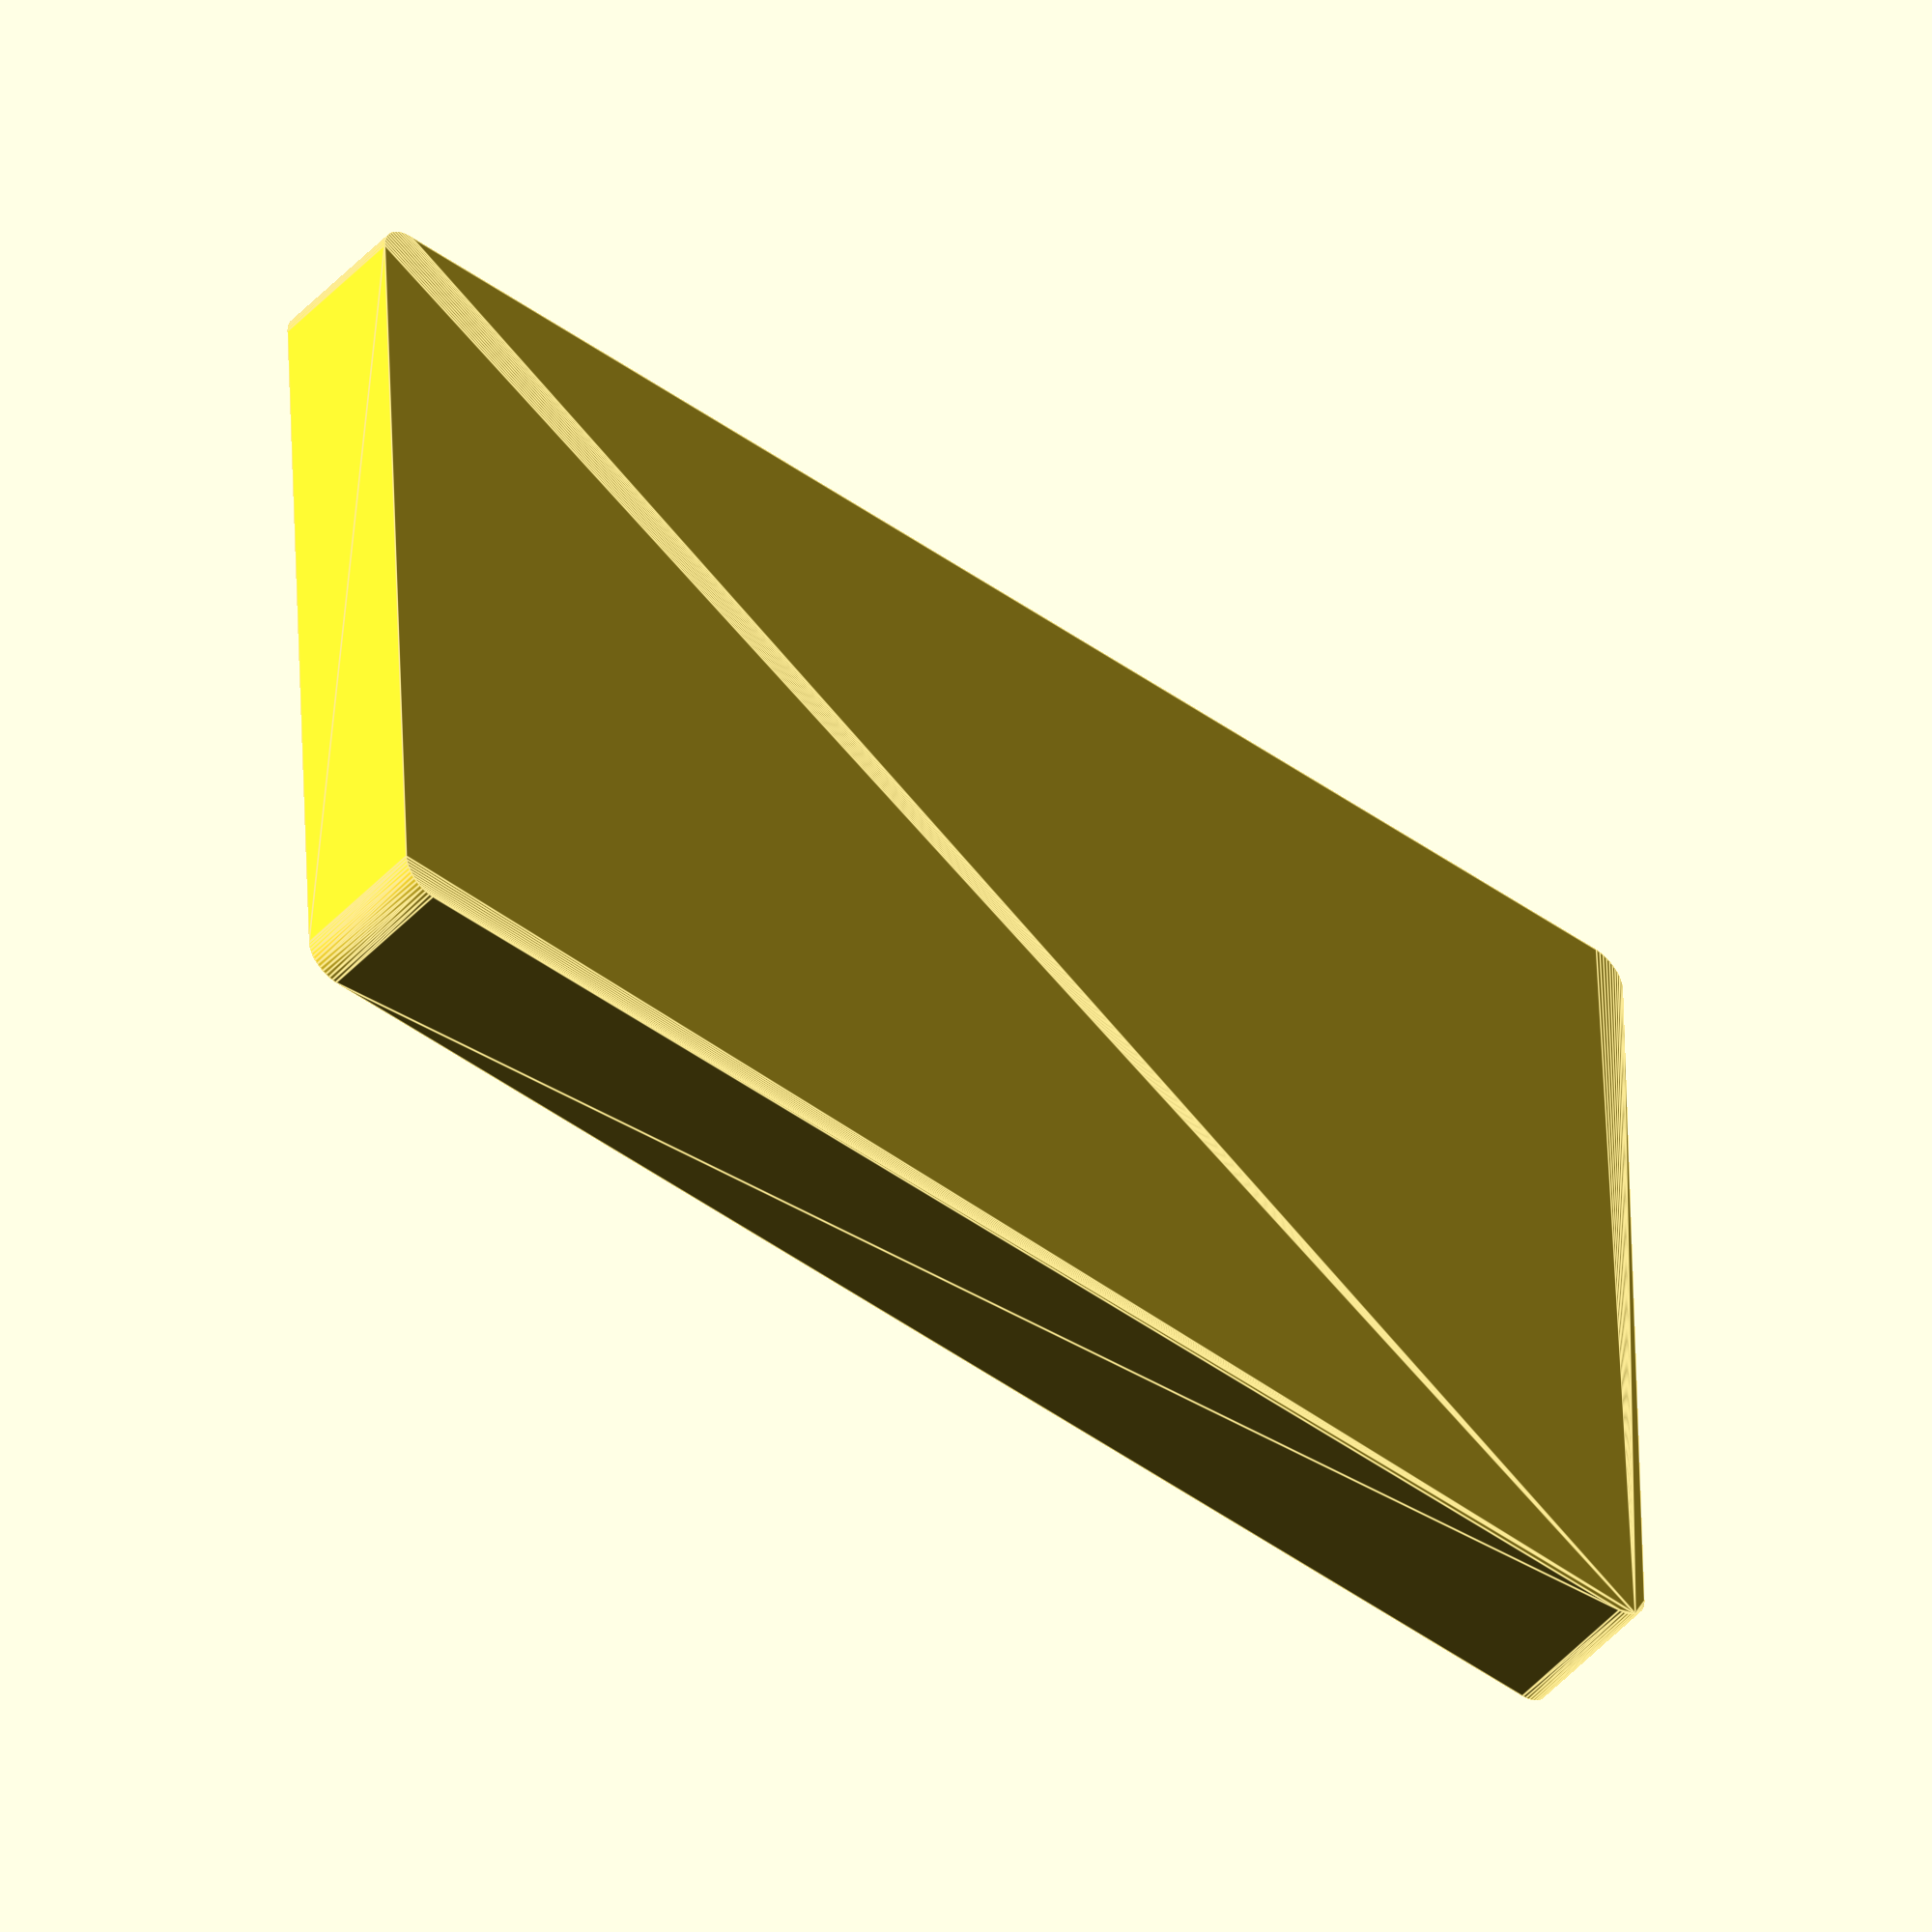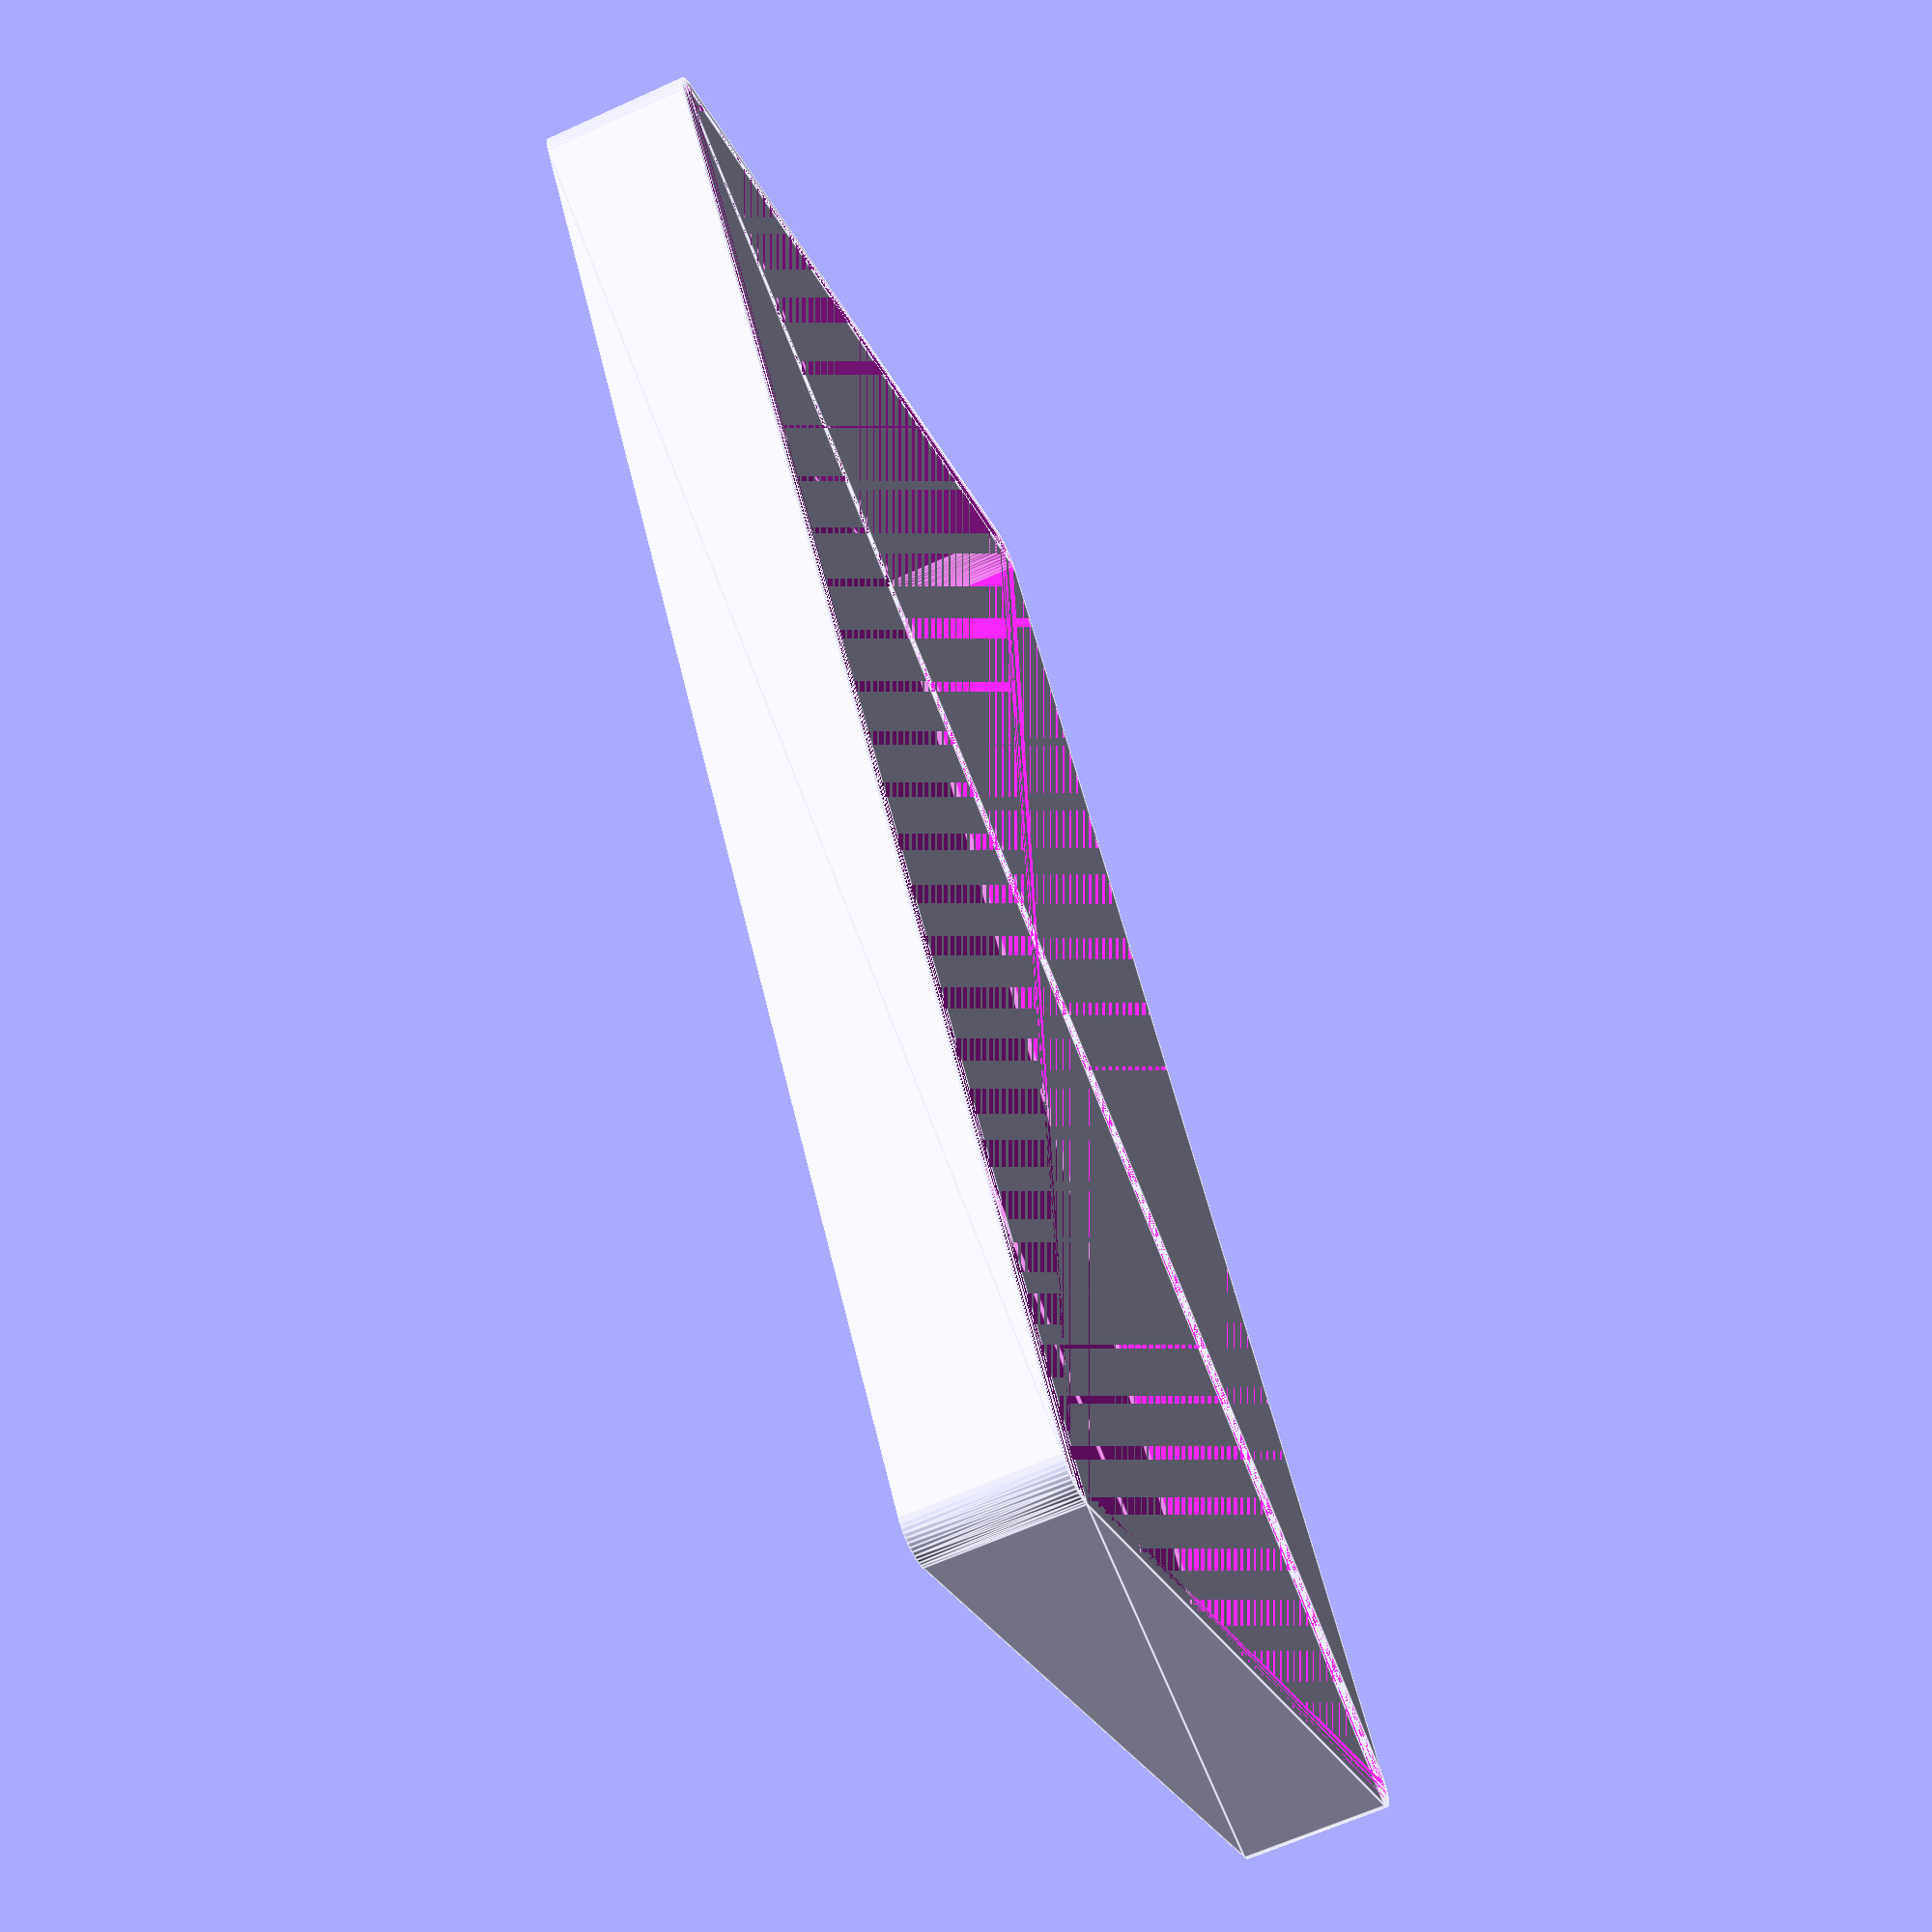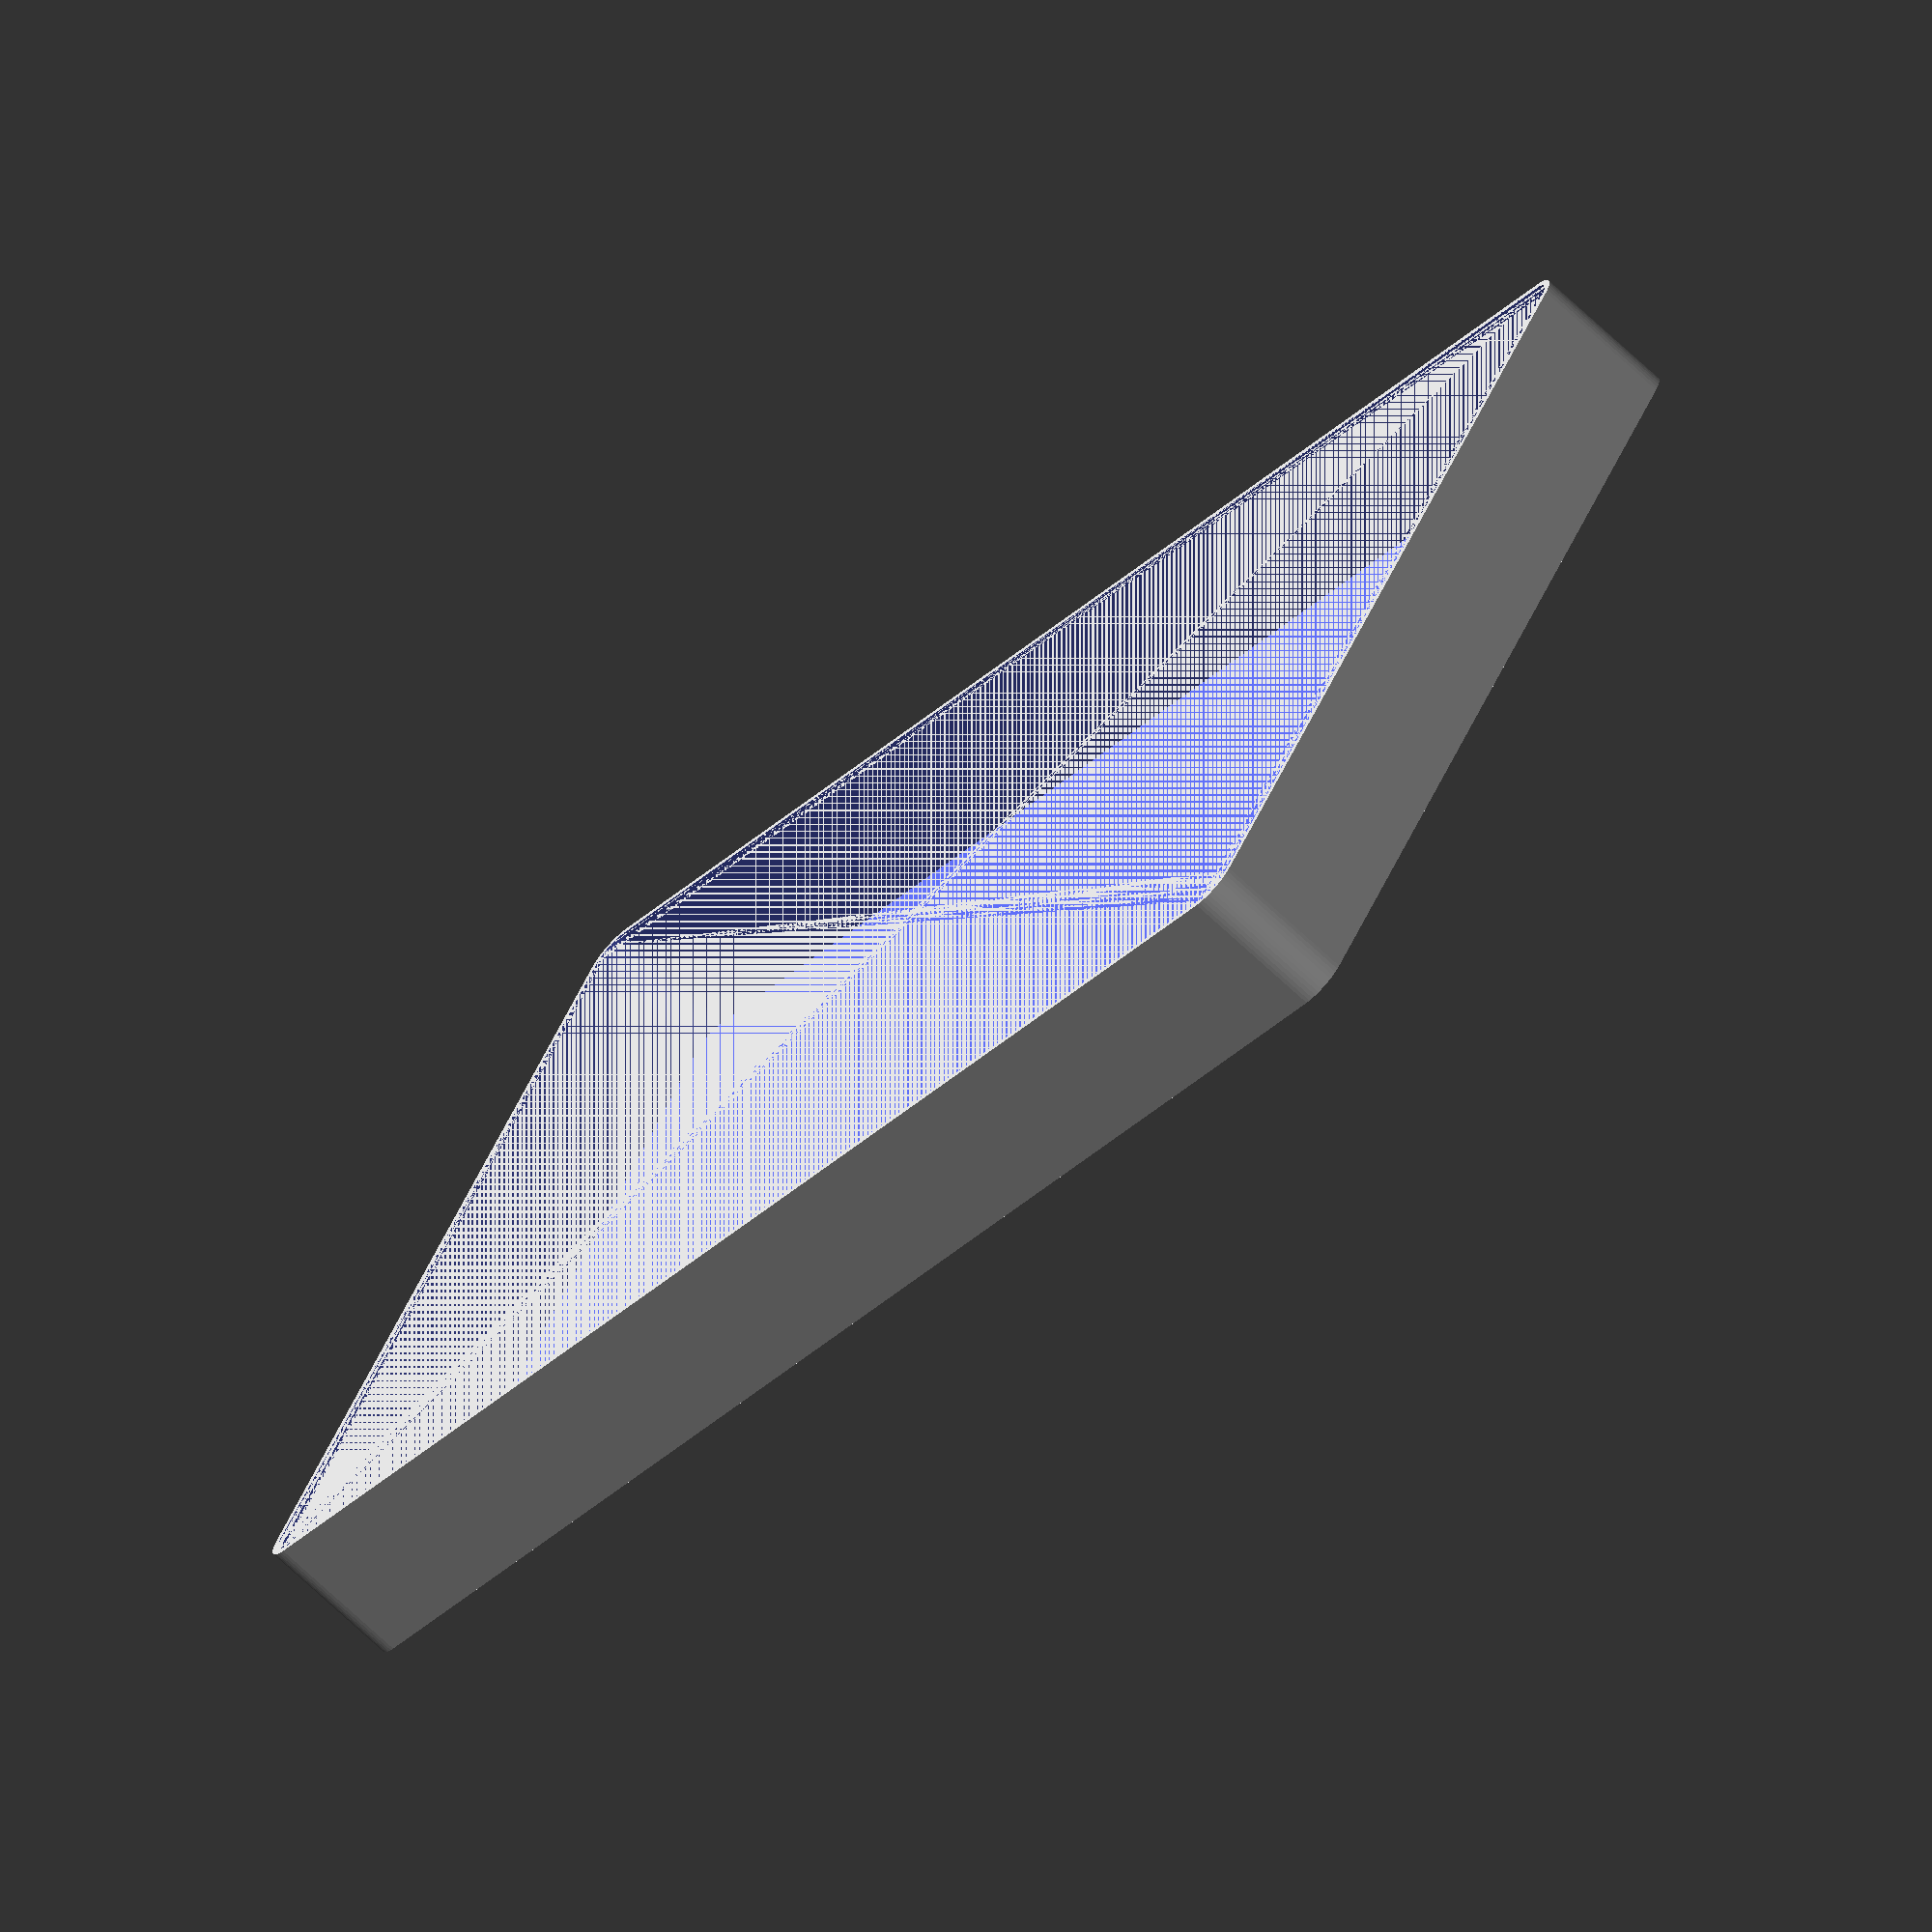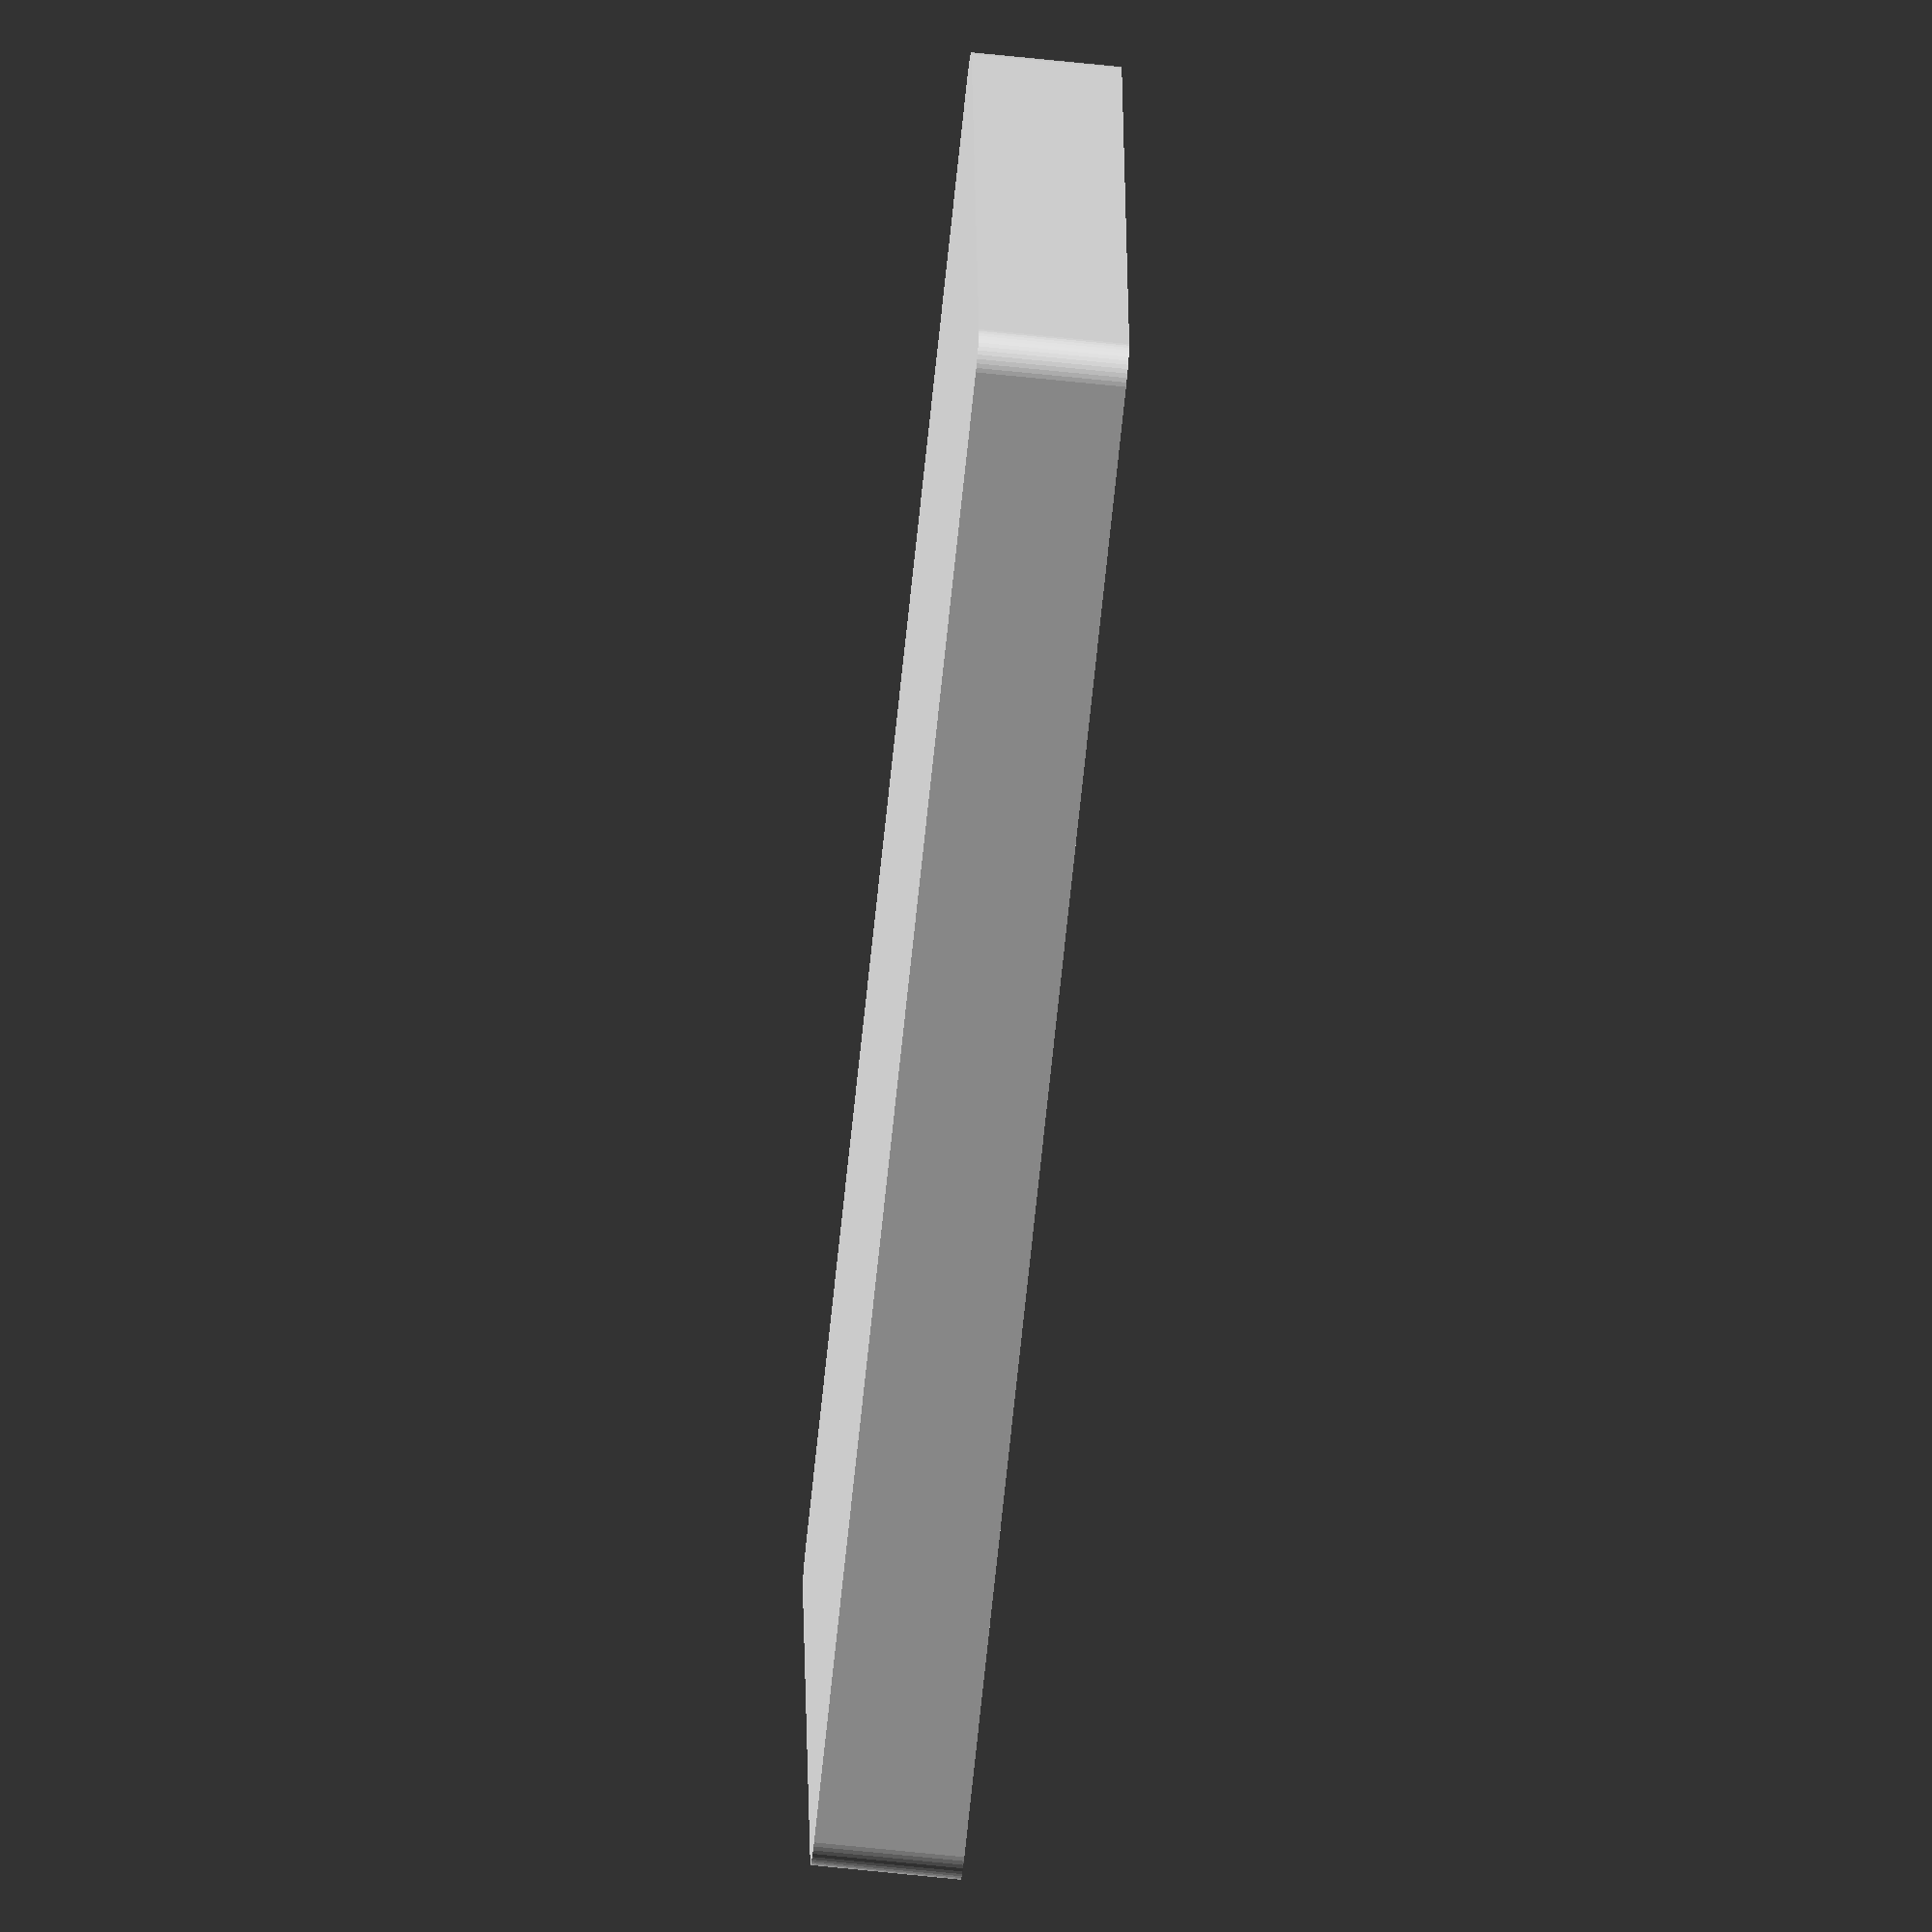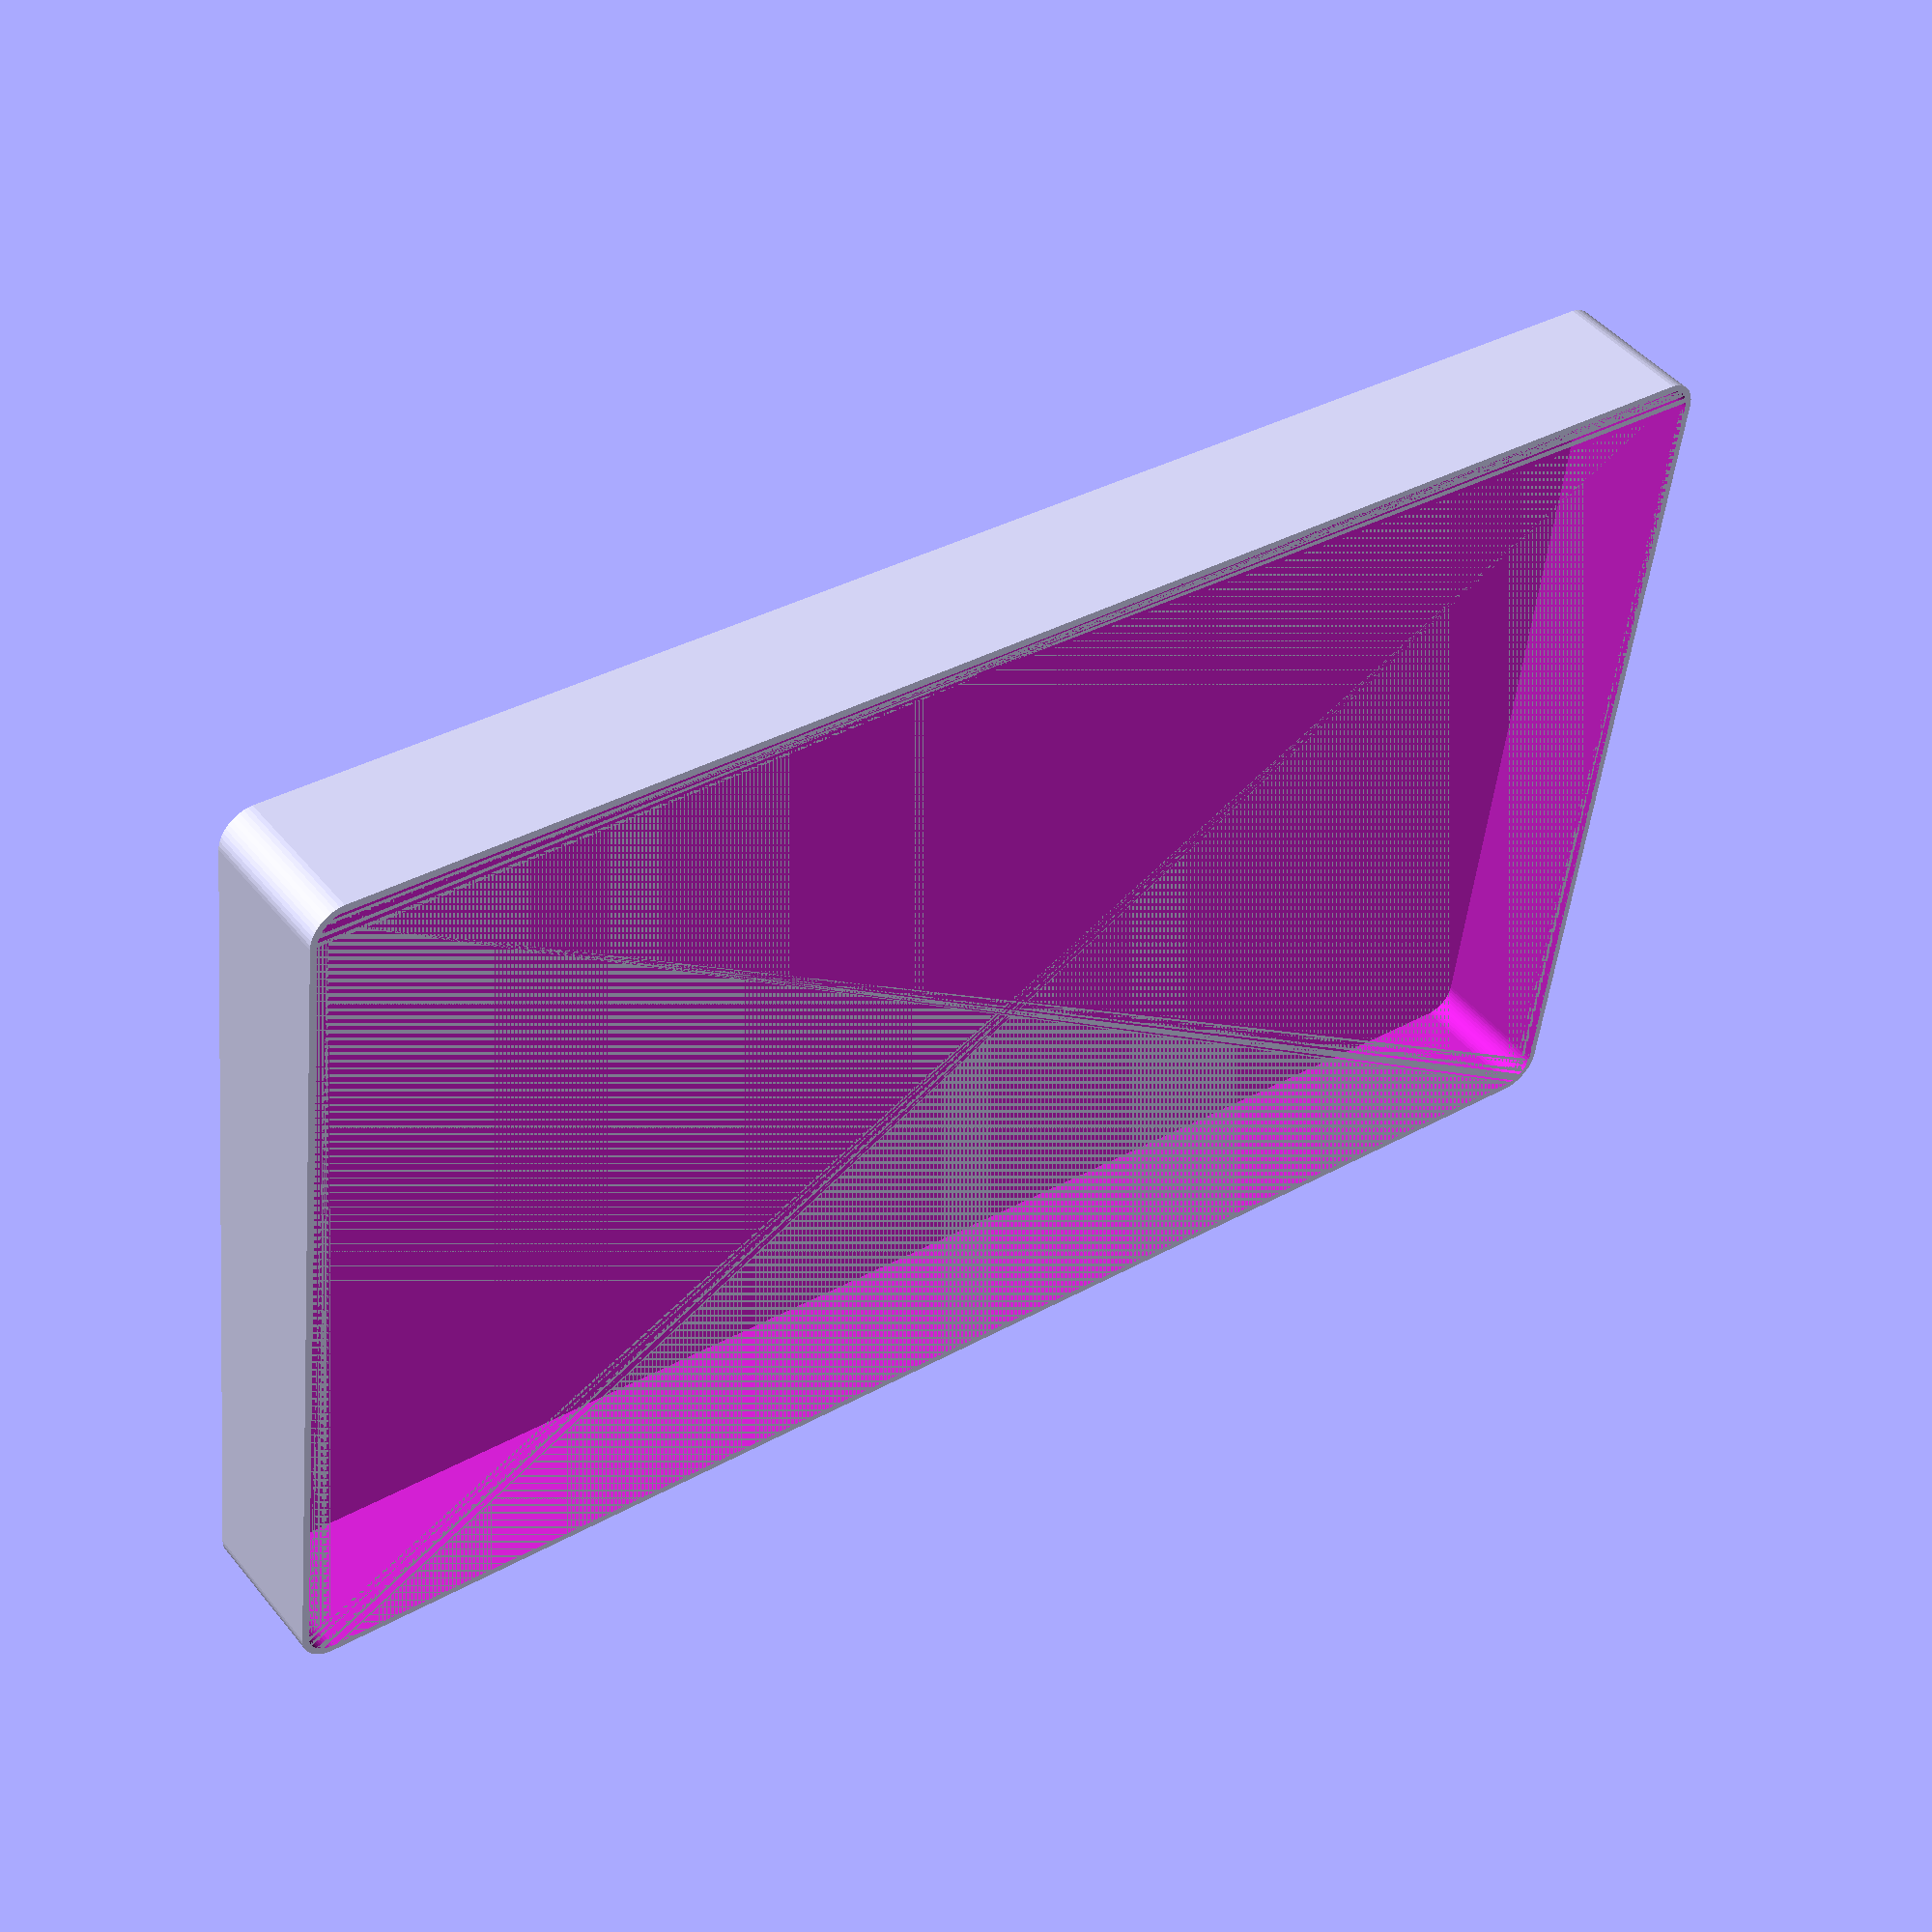
<openscad>
$fn = 50;


difference() {
	union() {
		hull() {
			translate(v = [-107.5000000000, 62.5000000000, 0]) {
				cylinder(h = 21, r = 5);
			}
			translate(v = [107.5000000000, 62.5000000000, 0]) {
				cylinder(h = 21, r = 5);
			}
			translate(v = [-107.5000000000, -62.5000000000, 0]) {
				cylinder(h = 21, r = 5);
			}
			translate(v = [107.5000000000, -62.5000000000, 0]) {
				cylinder(h = 21, r = 5);
			}
		}
	}
	union() {
		translate(v = [0, 0, 2]) {
			hull() {
				translate(v = [-107.5000000000, 62.5000000000, 0]) {
					cylinder(h = 19, r = 4);
				}
				translate(v = [107.5000000000, 62.5000000000, 0]) {
					cylinder(h = 19, r = 4);
				}
				translate(v = [-107.5000000000, -62.5000000000, 0]) {
					cylinder(h = 19, r = 4);
				}
				translate(v = [107.5000000000, -62.5000000000, 0]) {
					cylinder(h = 19, r = 4);
				}
			}
		}
	}
}
</openscad>
<views>
elev=48.3 azim=181.8 roll=139.9 proj=o view=edges
elev=243.3 azim=56.2 roll=245.2 proj=p view=edges
elev=70.4 azim=30.9 roll=46.7 proj=o view=wireframe
elev=67.6 azim=184.6 roll=264.0 proj=o view=wireframe
elev=314.0 azim=7.0 roll=323.3 proj=p view=solid
</views>
